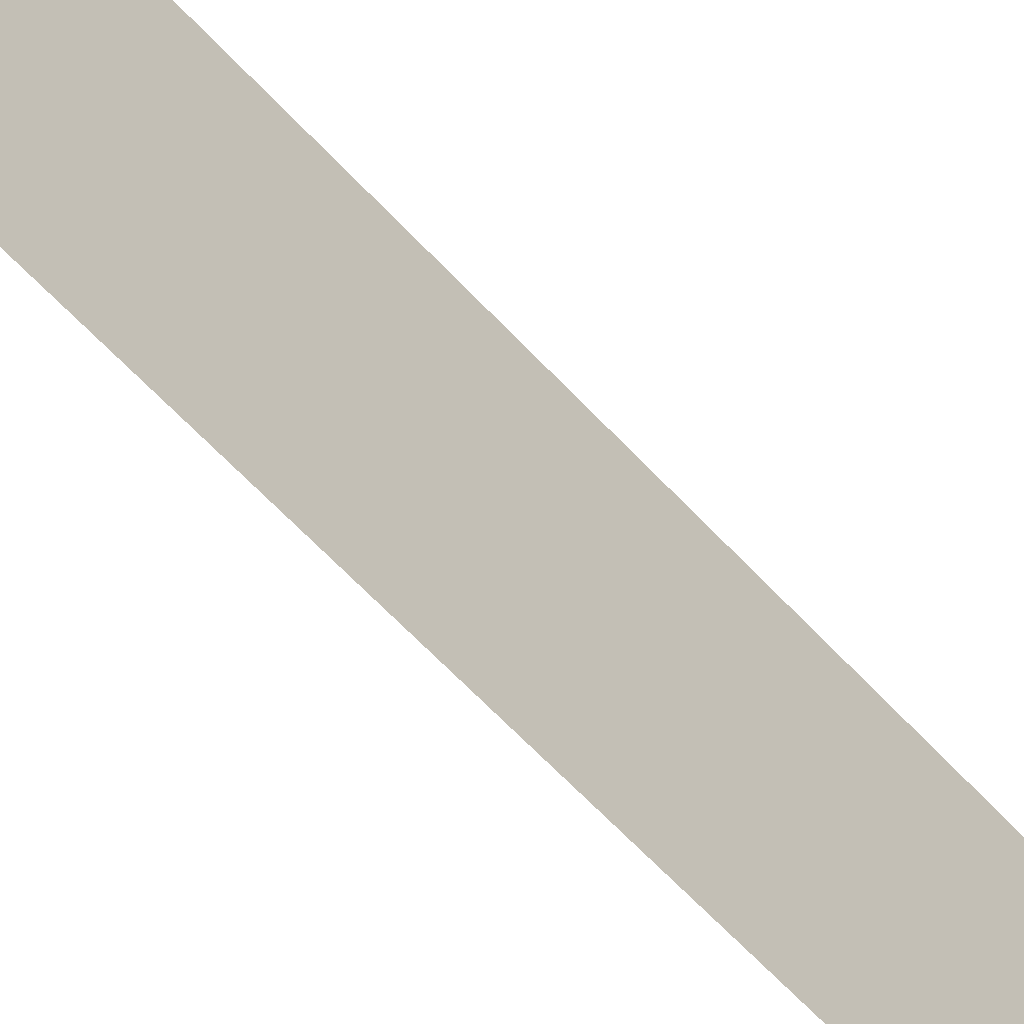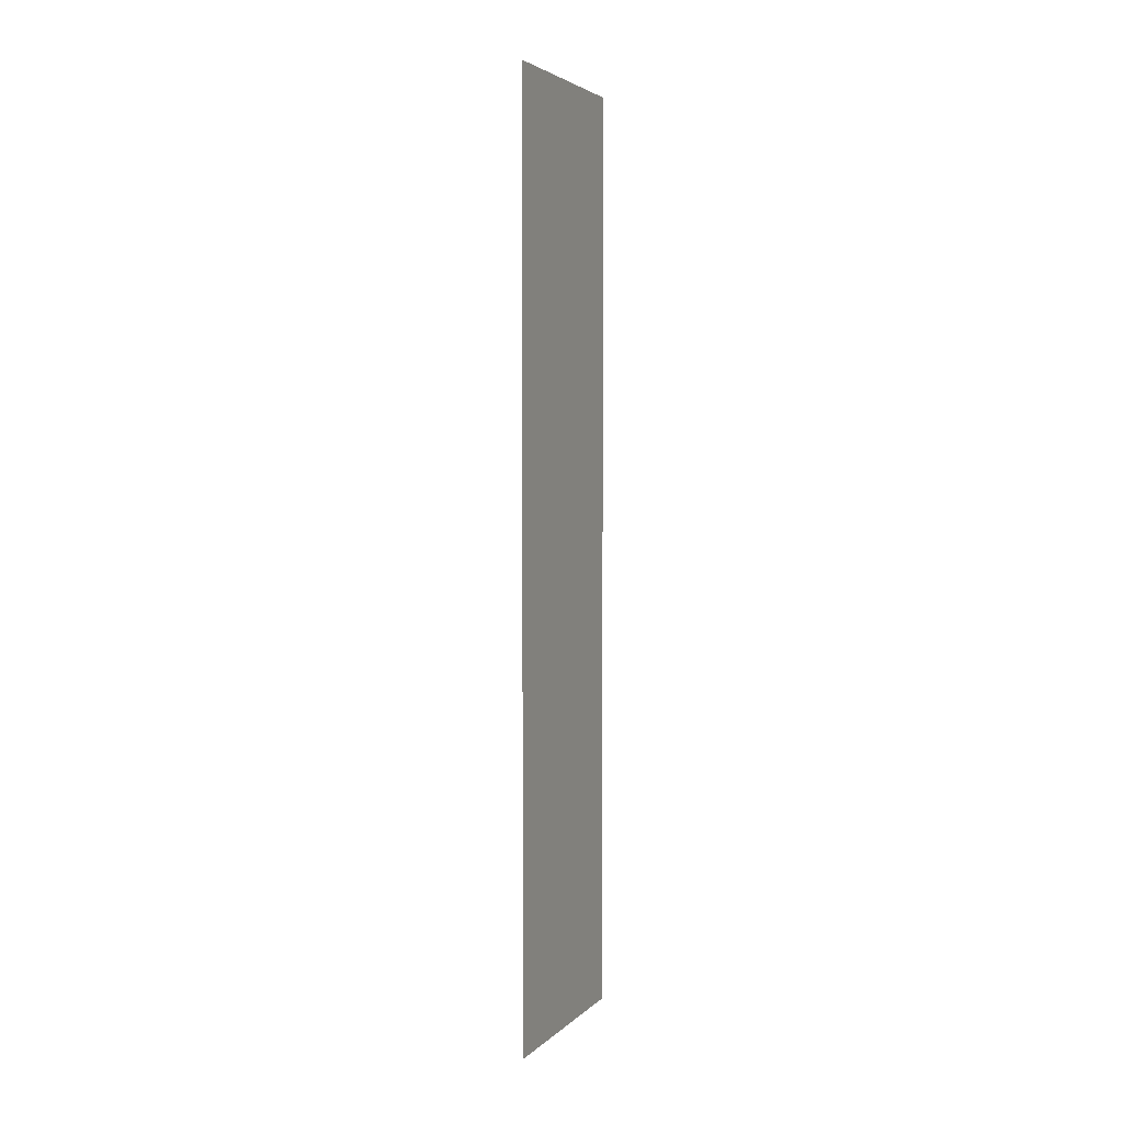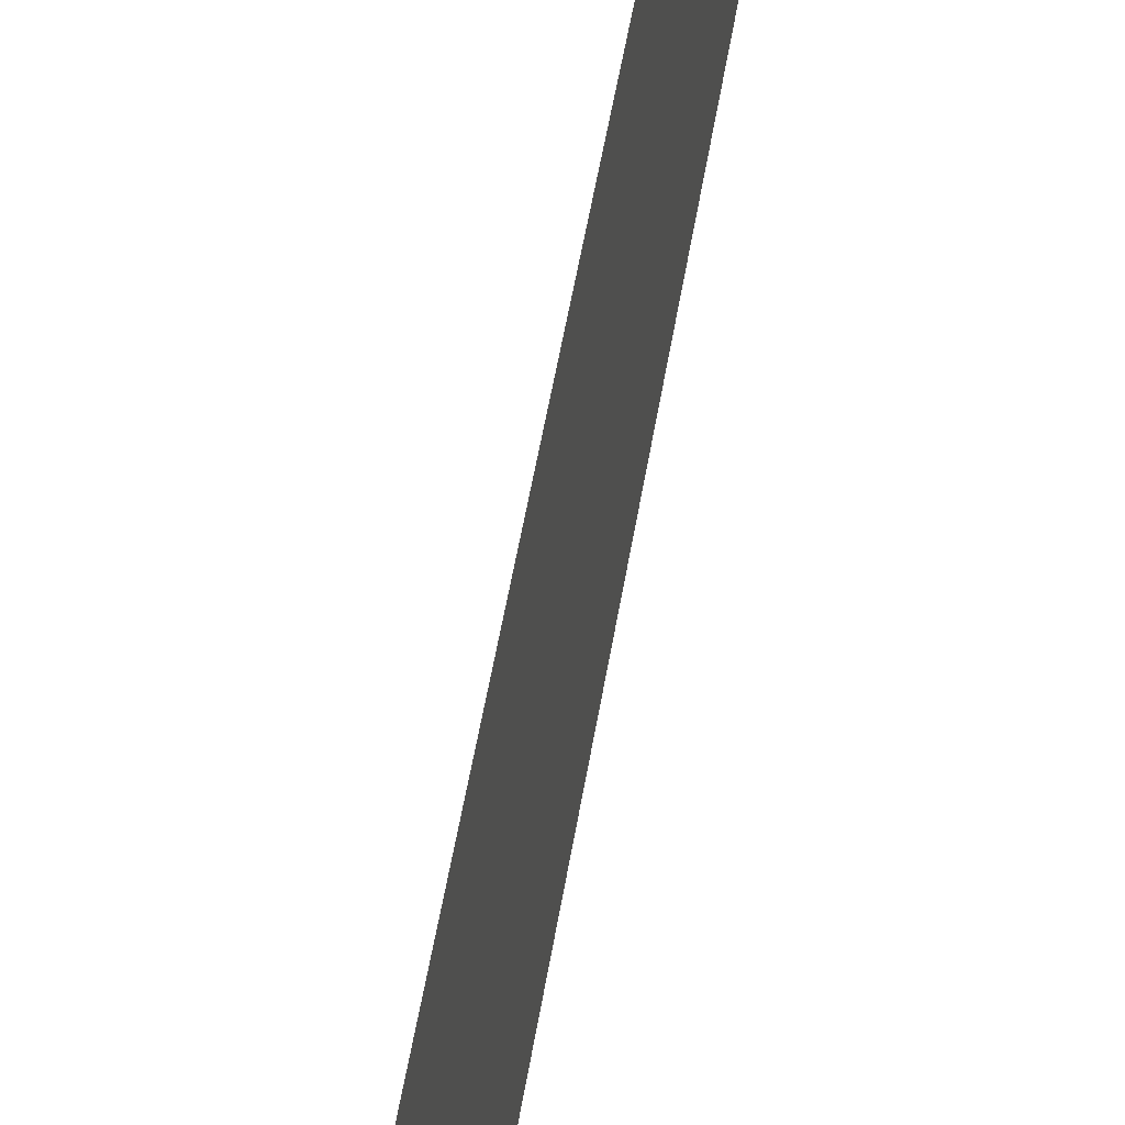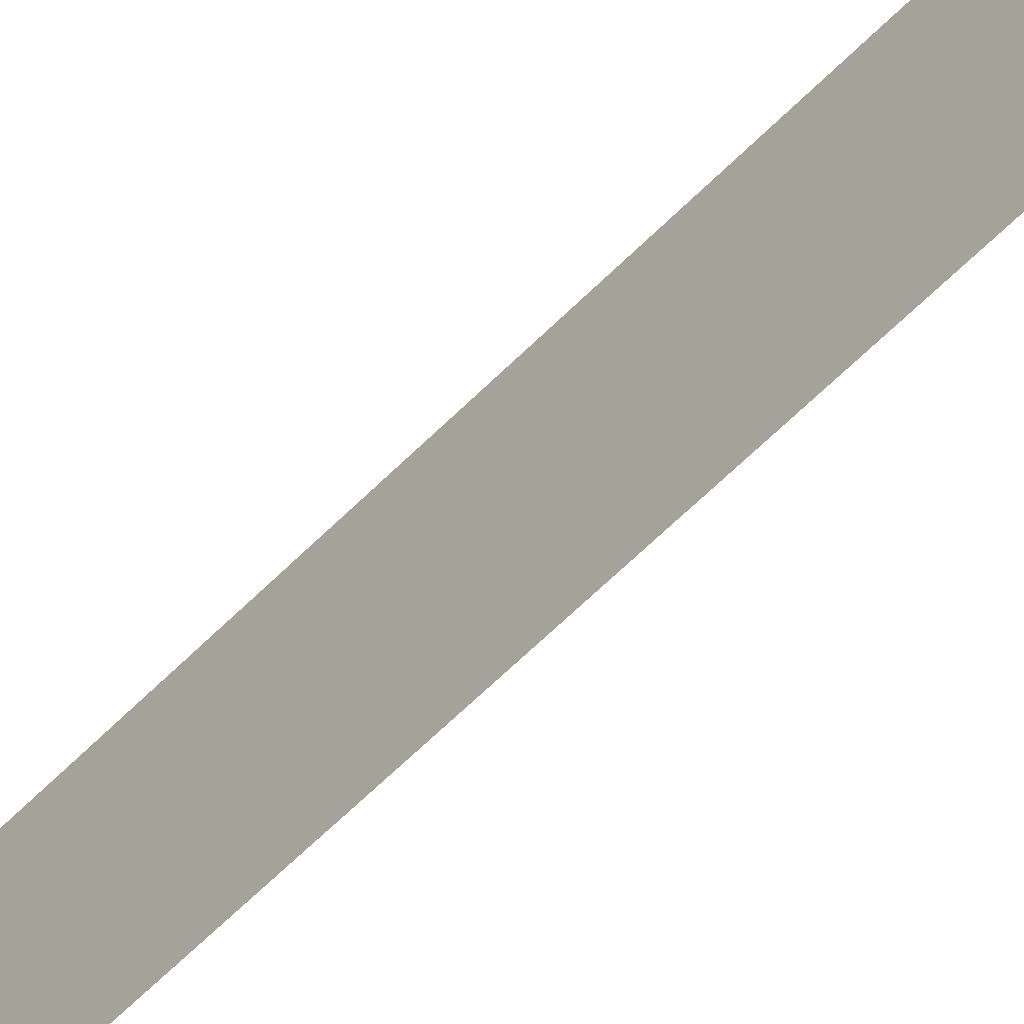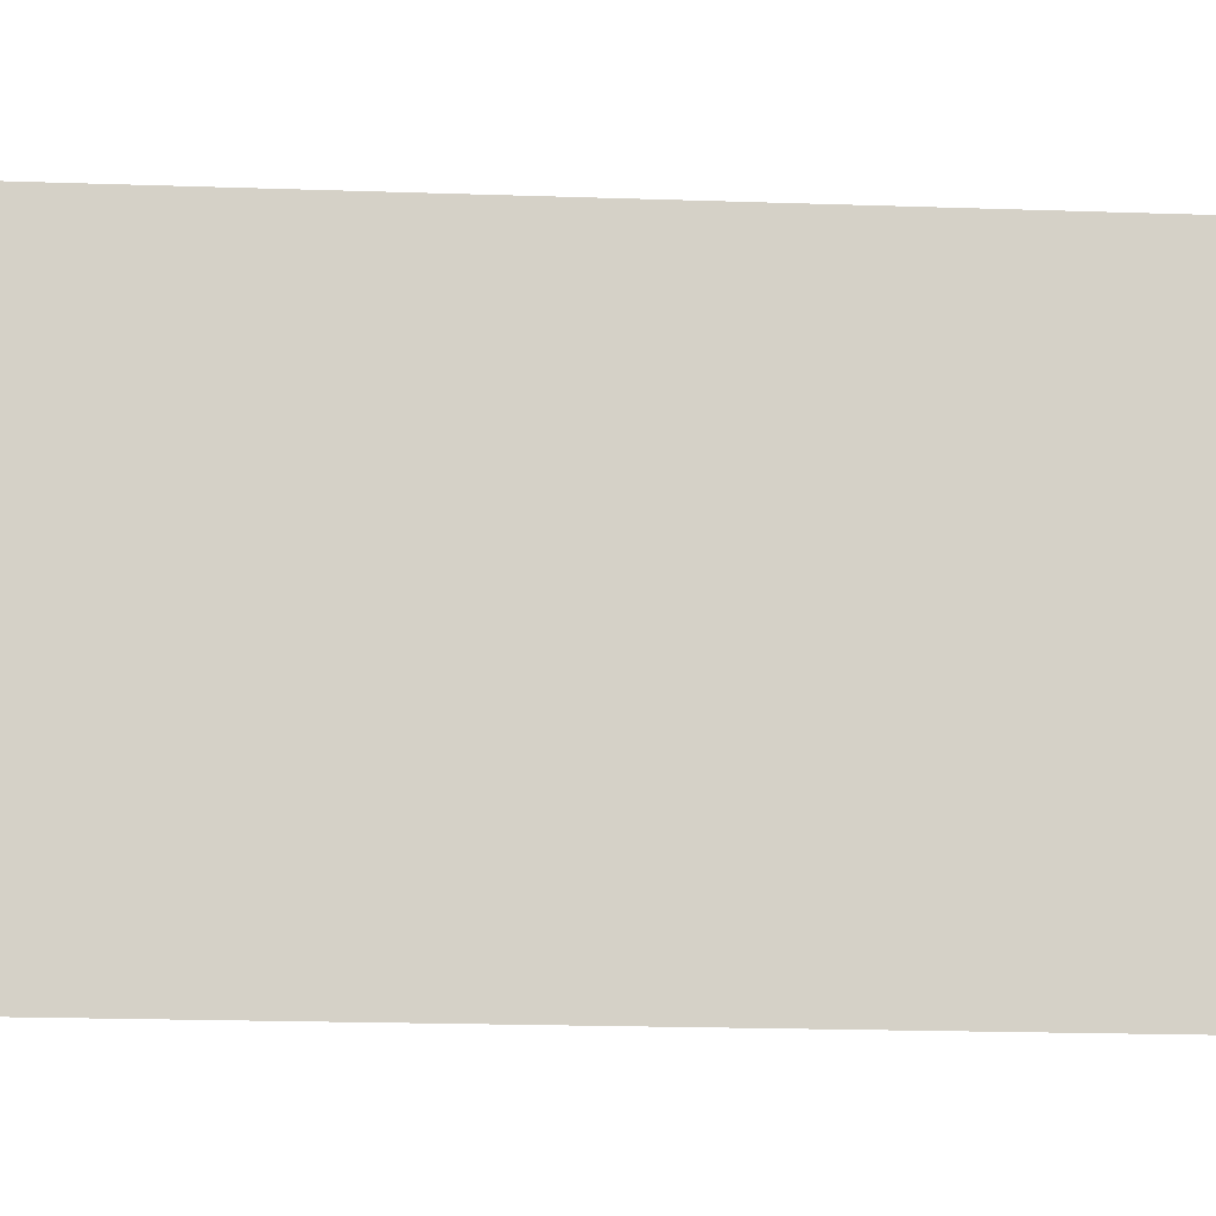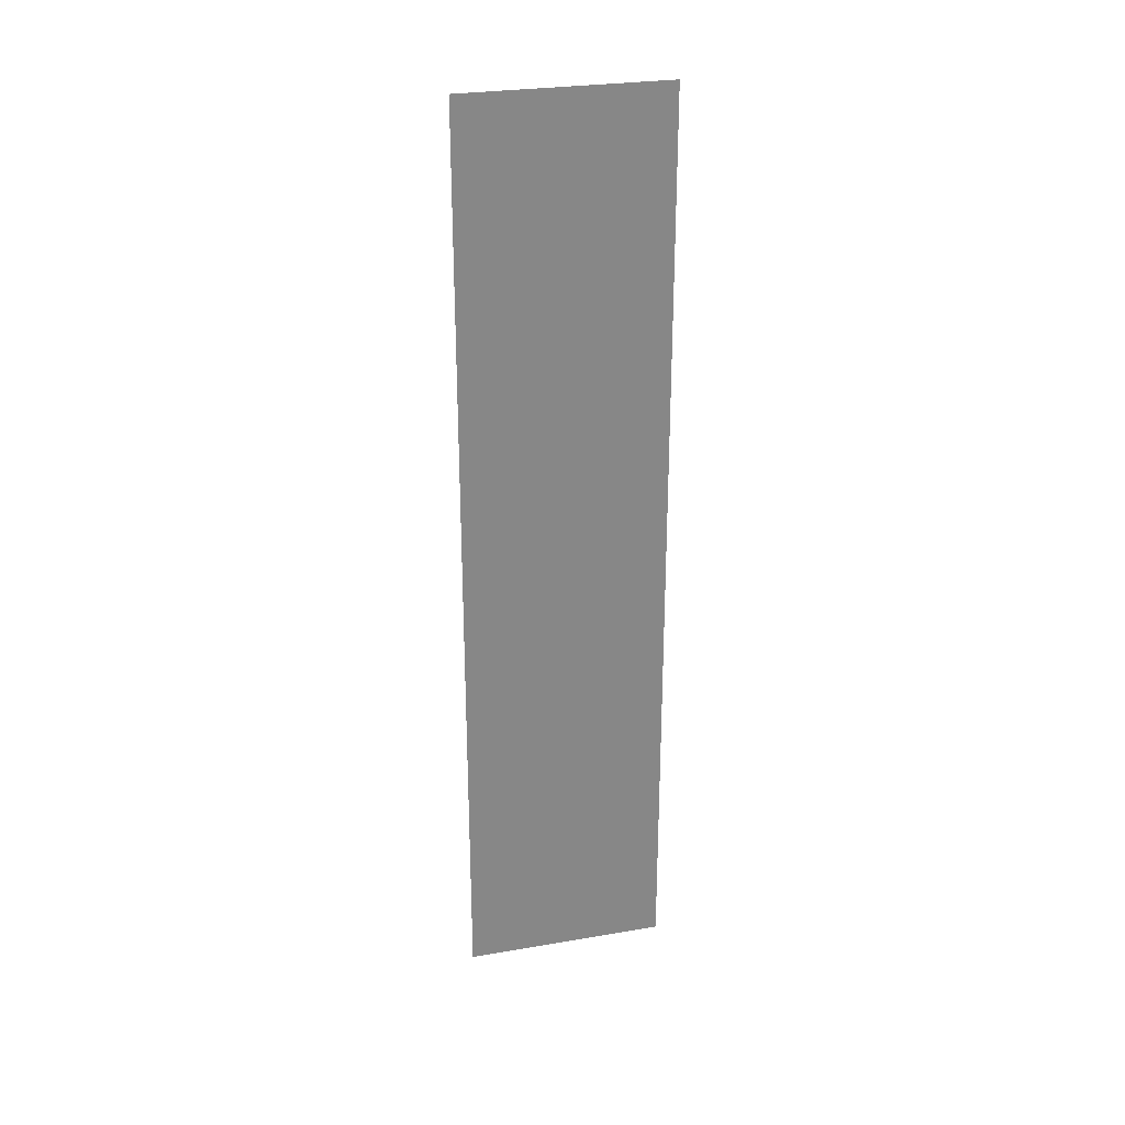
<metadata>
{"format":"obj","ext":"obj","renderer":"f3d","projection":"perspective","resolution":1024,"background":"white","views":[{"elev":-55.7,"azim":-139.4,"up":"+Y"},{"elev":3.8,"azim":-157.8,"up":"+Z"},{"elev":44.3,"azim":-171.7,"up":"+Y"},{"elev":-64.0,"azim":135.1,"up":"+Y"},{"elev":-9.8,"azim":83.2,"up":"+Y"},{"elev":27.5,"azim":75.3,"up":"+Z"}]}
</metadata>
<code>
o 5592
v 2174 1886 17.67
v 2174 1886 17.67
v 2174 1886 17.71
v 2174 1886 17.67
v 2174 1886 17.71
v 2174 1886 17.67
v 2174 1886 17.67
v 2174 1886 17.71
v 2174 1886 17.67
v 2174 1886 17.71
f 1 2 3
f 3 4 5
f 6 7 8
f 8 9 10

</code>
